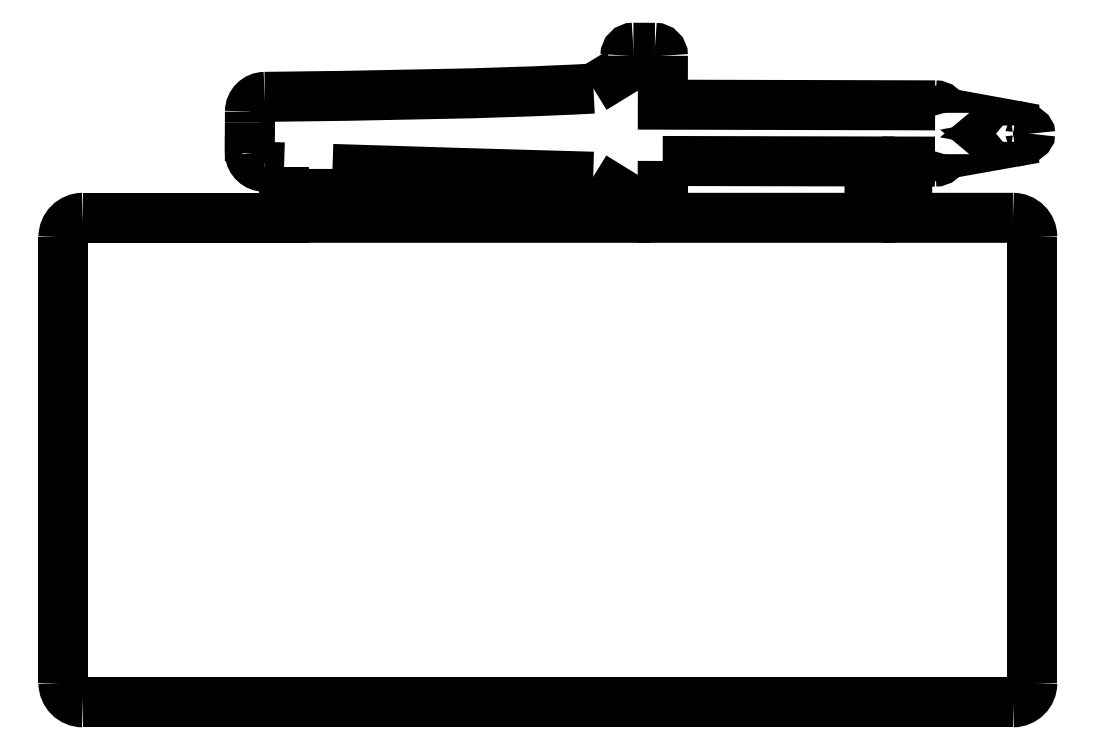
<metadata>
{"format":"dxf","ext":"dxf","renderer":"ezdxf+matplotlib","layout":"modelspace","background":"white","min_lineweight":24,"dpi":150}
</metadata>
<code>
0
SECTION
2
ENTITIES
0
SPLINE
8
Layer_1
70
8
71
3
72
8
73
4
74
0
40
0
40
0
40
0
40
0
40
1
40
1
40
1
40
1
10
58.82
20
67.56
30
0
10
58.37
20
67.56
30
0
10
58
20
67.19
30
0
10
58
20
66.74
30
0
0
SPLINE
8
Layer_1
70
8
71
3
72
8
73
4
74
0
40
0
40
0
40
0
40
0
40
1
40
1
40
1
40
1
10
54.71
20
63.34
30
0
10
43.99
20
62.77
30
0
10
32
20
62.63
30
0
10
20.78
20
62.48
30
0
0
SPLINE
8
Layer_1
70
8
71
3
72
8
73
4
74
0
40
0
40
0
40
0
40
0
40
1
40
1
40
1
40
1
10
20.78
20
62.48
30
0
10
19.93
20
62.47
30
0
10
19.25
20
61.8
30
0
10
19.25
20
60.95
30
0
0
LWPOLYLINE
8
Layer_1
90
3
70
0
10
58
20
66.74
30
0
10
57.99
20
65.36
30
0
10
54.71
20
63.34
30
0
0
SPLINE
8
Layer_1
70
8
71
3
72
8
73
4
74
0
40
0
40
0
40
0
40
0
40
1
40
1
40
1
40
1
10
19.24
20
59.87
30
0
10
19.24
20
59.87
30
0
10
19.24
20
59.87
30
0
10
19.24
20
59.87
30
0
0
LWPOLYLINE
8
Layer_1
90
2
70
0
10
19.25
20
60.95
30
0
10
19.24
20
59.87
30
0
0
SPLINE
8
Layer_1
70
8
71
3
72
8
73
4
74
0
40
0
40
0
40
0
40
0
40
1
40
1
40
1
40
1
10
19.24
20
56.65
30
0
10
19.31
20
55.88
30
0
10
19.96
20
55.29
30
0
10
20.76
20
55.26
30
0
0
SPLINE
8
Layer_1
70
8
71
3
72
8
73
4
74
0
40
0
40
0
40
0
40
0
40
1
40
1
40
1
40
1
10
20.76
20
55.26
30
0
10
21.42
20
55.24
30
0
10
22.1
20
55.22
30
0
10
22.77
20
55.2
30
0
0
LWPOLYLINE
8
Layer_1
90
5
70
0
10
19.24
20
59.87
30
0
10
19.24
20
58.43
30
0
10
19.24
20
58.43
30
0
10
19.24
20
58.32
30
0
10
19.24
20
56.65
30
0
0
SPLINE
8
Layer_1
70
8
71
3
72
8
73
4
74
0
40
0
40
0
40
0
40
0
40
1
40
1
40
1
40
1
10
2
20
50
30
0
10
0.8924
20
50
30
0
10
2.5e-05
20
49.11
30
0
10
2.5e-05
20
48
30
0
0
LWPOLYLINE
8
Layer_1
90
3
70
0
10
22.77
20
55.2
30
0
10
22.77
20
50
30
0
10
2
20
50
30
0
0
SPLINE
8
Layer_1
70
8
71
3
72
8
73
4
74
0
40
0
40
0
40
0
40
0
40
1
40
1
40
1
40
1
10
2.5e-05
20
2
30
0
10
2.5e-05
20
0.8918
30
0
10
0.8924
20
-4.1e-05
30
0
10
2
20
-4.1e-05
30
0
0
LWPOLYLINE
8
Layer_1
90
2
70
0
10
2.5e-05
20
48
30
0
10
2.5e-05
20
2
30
0
0
SPLINE
8
Layer_1
70
8
71
3
72
8
73
4
74
0
40
0
40
0
40
0
40
0
40
1
40
1
40
1
40
1
10
98
20
-4.1e-05
30
0
10
99.11
20
-4.1e-05
30
0
10
100
20
0.8918
30
0
10
100
20
2
30
0
0
LWPOLYLINE
8
Layer_1
90
2
70
0
10
2
20
-4.1e-05
30
0
10
98
20
-4.1e-05
30
0
0
SPLINE
8
Layer_1
70
8
71
3
72
8
73
4
74
0
40
0
40
0
40
0
40
0
40
1
40
1
40
1
40
1
10
100
20
48
30
0
10
100
20
49.11
30
0
10
99.11
20
50
30
0
10
98
20
50
30
0
0
LWPOLYLINE
8
Layer_1
90
2
70
0
10
100
20
2
30
0
10
100
20
48
30
0
0
SPLINE
8
Layer_1
70
8
71
3
72
8
73
4
74
0
40
0
40
0
40
0
40
0
40
1
40
1
40
1
40
1
10
89.95
20
55.8
30
0
10
90.42
20
55.8
30
0
10
90.82
20
56.13
30
0
10
90.92
20
56.57
30
0
0
LWPOLYLINE
8
Layer_1
90
4
70
0
10
98
20
50
30
0
10
87.08
20
50
30
0
10
87.08
20
55.81
30
0
10
89.95
20
55.8
30
0
0
SPLINE
8
Layer_1
70
8
71
3
72
8
73
4
74
0
40
0
40
0
40
0
40
0
40
1
40
1
40
1
40
1
10
98.13
20
57.85
30
0
10
98.69
20
57.91
30
0
10
99.77
20
58.26
30
0
10
99.78
20
58.68
30
0
0
SPLINE
8
Layer_1
70
8
71
3
72
8
73
4
74
0
40
0
40
0
40
0
40
0
40
1
40
1
40
1
40
1
10
99.78
20
58.68
30
0
10
99.78
20
59.11
30
0
10
98.71
20
59.46
30
0
10
98.14
20
59.53
30
0
0
LWPOLYLINE
8
Layer_1
90
4
70
0
10
90.92
20
56.57
30
0
10
90.92
20
56.56
30
0
10
98.13
20
57.85
30
0
10
98.13
20
57.85
30
0
0
SPLINE
8
Layer_1
70
8
71
3
72
8
73
4
74
0
40
0
40
0
40
0
40
0
40
1
40
1
40
1
40
1
10
90.93
20
60.84
30
0
10
90.83
20
61.28
30
0
10
90.44
20
61.61
30
0
10
89.97
20
61.61
30
0
0
LWPOLYLINE
8
Layer_1
90
4
70
0
10
98.14
20
59.53
30
0
10
98.14
20
59.53
30
0
10
90.93
20
60.85
30
0
10
90.93
20
60.84
30
0
0
SPLINE
8
Layer_1
70
8
71
3
72
8
73
4
74
0
40
0
40
0
40
0
40
0
40
1
40
1
40
1
40
1
10
61.87
20
66.73
30
0
10
61.87
20
67.18
30
0
10
61.5
20
67.55
30
0
10
61.05
20
67.55
30
0
0
LWPOLYLINE
8
Layer_1
90
3
70
0
10
89.97
20
61.61
30
0
10
61.86
20
61.68
30
0
10
61.87
20
66.73
30
0
0
LWPOLYLINE
8
Layer_1
90
3
70
0
10
61.05
20
67.55
30
0
10
58.82
20
67.56
30
0
10
58.82
20
67.56
30
0
0
SPLINE
8
Layer_1
70
8
71
3
72
8
73
4
74
0
40
0
40
0
40
0
40
0
40
1
40
1
40
1
40
1
10
27.77
20
55.05
30
0
10
36.88
20
54.76
30
0
10
46.09
20
54.47
30
0
10
54.68
20
54.24
30
0
0
LWPOLYLINE
8
Layer_1
90
7
70
1
10
61.85
20
55.87
30
0
10
83.2
20
55.82
30
0
10
83.2
20
50
30
0
10
61.84
20
50
30
0
10
61.84
20
51.05
30
0
10
61.84
20
51.05
30
0
10
61.85
20
55.87
30
0
0
LWPOLYLINE
8
Layer_1
90
9
70
0
10
54.68
20
54.24
30
0
10
57.96
20
52.21
30
0
10
57.96
20
51.9
30
0
10
57.96
20
51.05
30
0
10
57.96
20
50.83
30
0
10
57.96
20
50
30
0
10
27.77
20
50
30
0
10
27.77
20
55.05
30
0
10
27.77
20
55.05
30
0
0
LWPOLYLINE
8
Layer_1
90
4
70
1
10
62.39
20
51.44
30
0
10
62.41
20
51.44
30
0
10
62.41
20
51.33
30
0
10
62.39
20
51.33
30
0
0
ENDSEC
0
EOF

</code>
